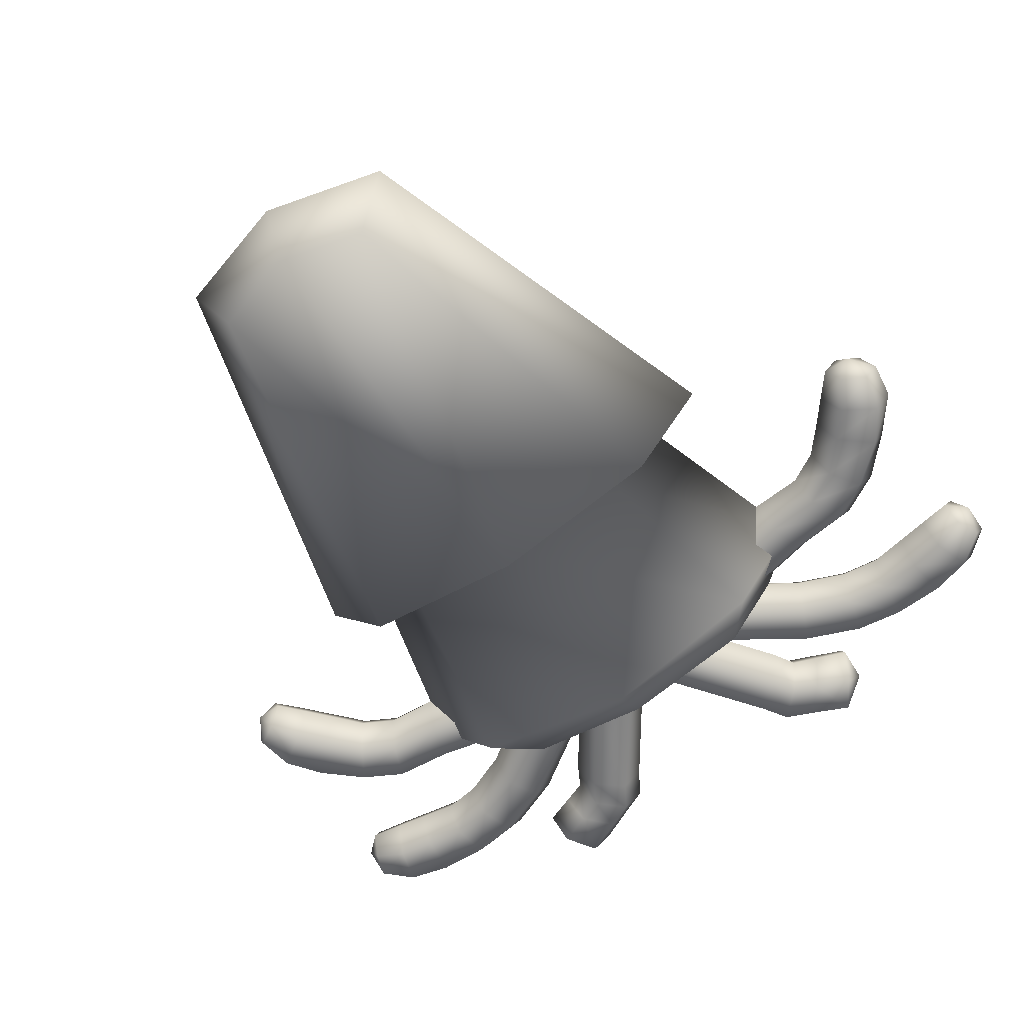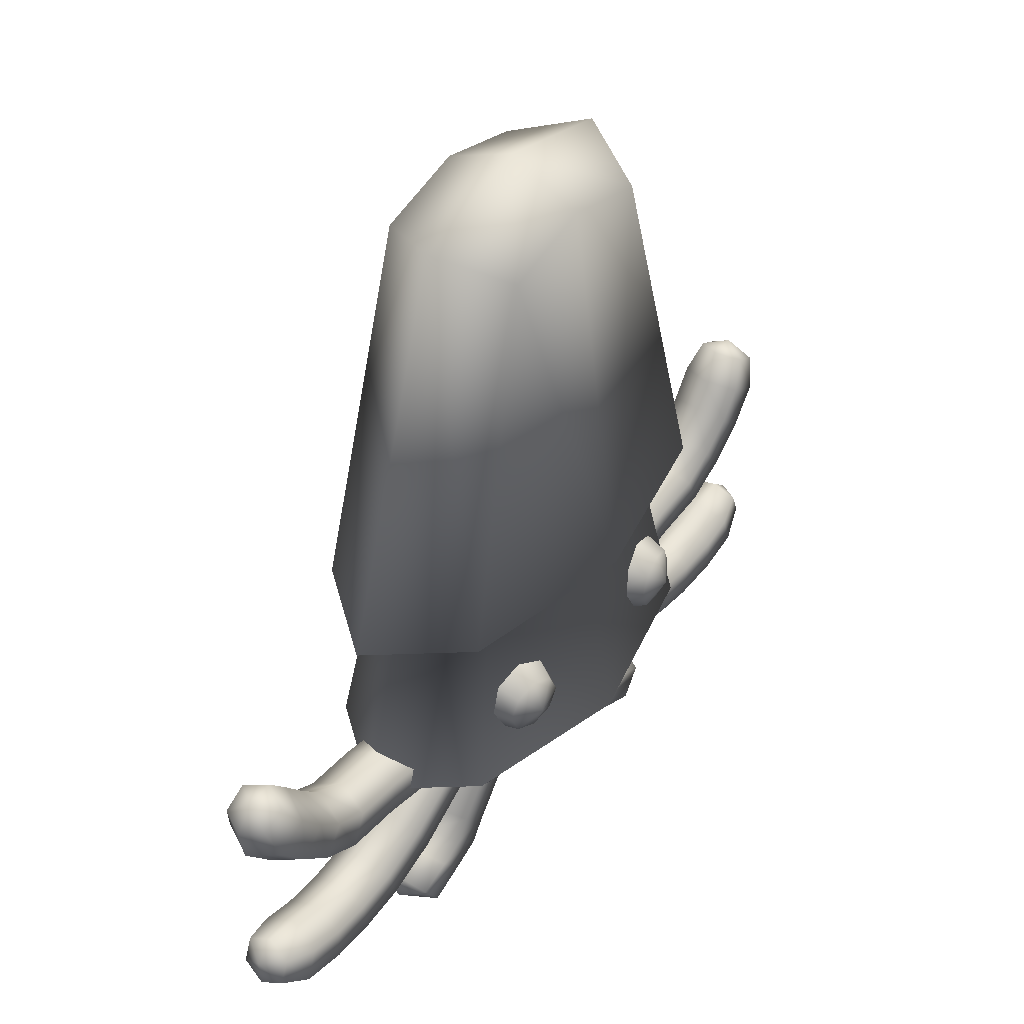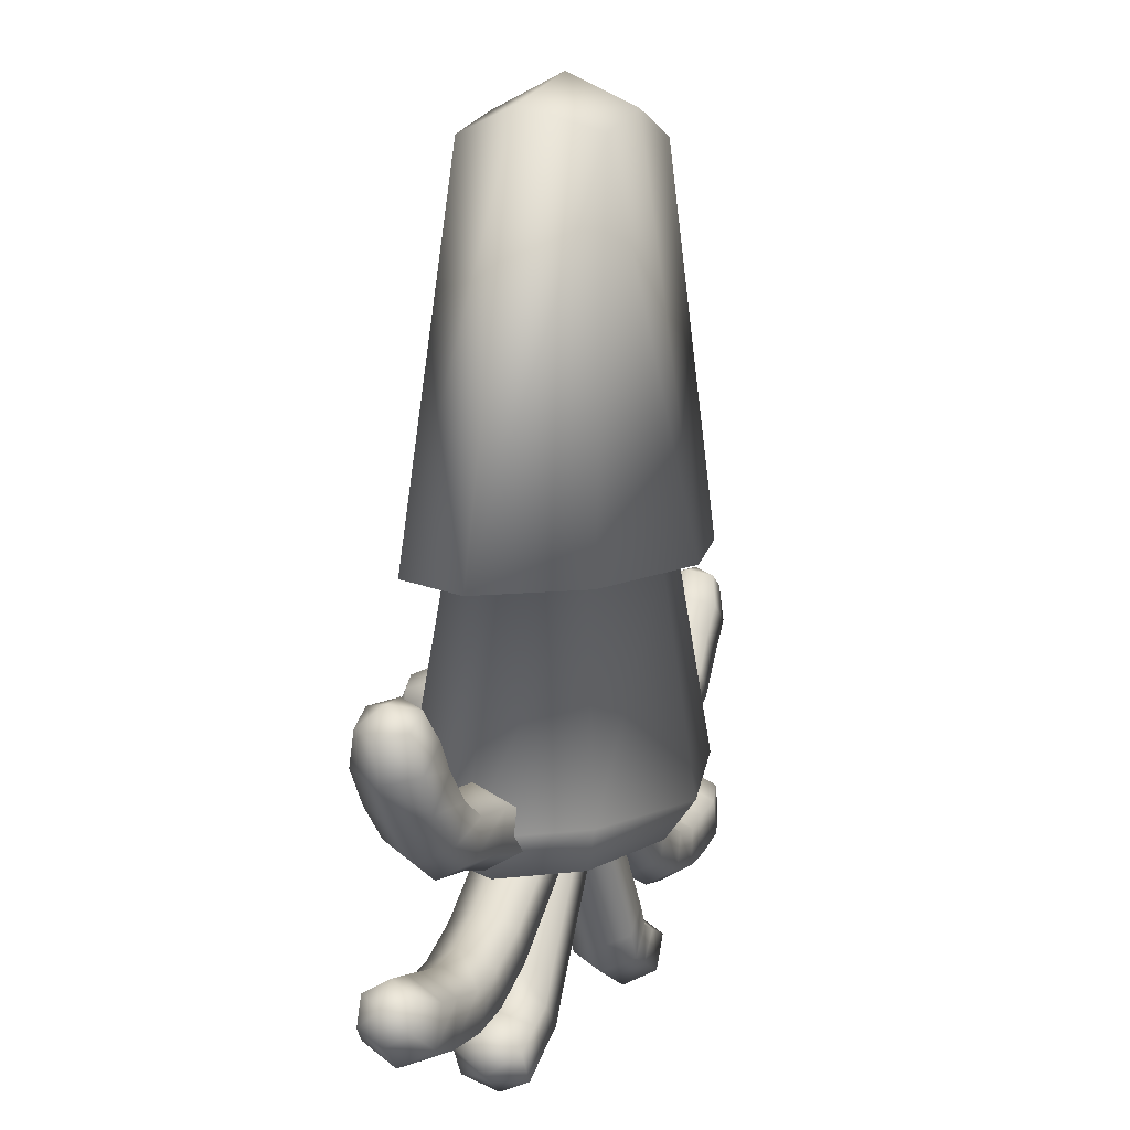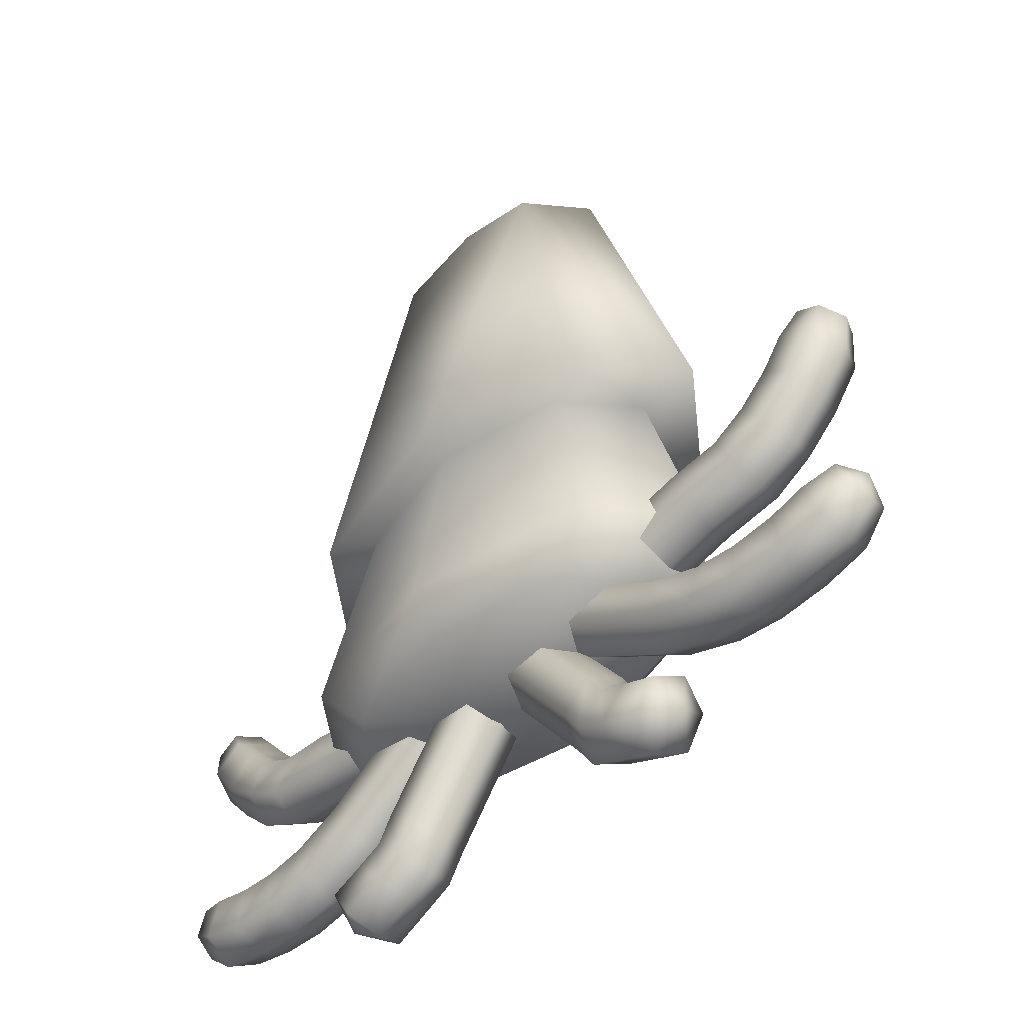
<metadata>
{"format":"obj","ext":"obj","renderer":"f3d","projection":"perspective","resolution":1024,"background":"white","views":[{"elev":-60.7,"azim":-144.6,"up":"+Z"},{"elev":44.9,"azim":-53.5,"up":"+Y"},{"elev":7.9,"azim":109.8,"up":"+Y"},{"elev":-48.7,"azim":-134.6,"up":"+Y"}]}
</metadata>
<code>
v  0.0376 0.5225 0.3386
v  0.1877 0.5225 0.3067
v  0.1124 0.8491 0.2898
v  0.0376 0.8693 0.2898
v  0.2498 0.5225 0.2295
v  0.1434 0.8693 0.2295
v  0.0376 0.898 0.2295
v  0.1877 0.5225 0.1523
v  0.1124 0.8491 0.1692
v  0.0376 0.8693 0.1692
v  0.0376 0.5225 0.1203
v  0.0376 0.5225 0.3099
v  0.1481 0.5225 0.2863
v  0.1939 0.5225 0.2295
v  0.1481 0.5225 0.1727
v  0.0376 0.5225 0.1491
v  0.0376 0.3375 0.3378
v  0.1844 0.3445 0.3055
v  0.2451 0.3445 0.2295
v  0.1844 0.3445 0.1535
v  0.0376 0.3375 0.1212
v  0.0376 0.3039 0.3124
v  0.1508 0.3039 0.2881
v  0.1977 0.3039 0.2295
v  0.1508 0.3039 0.1709
v  0.0376 0.3039 0.1466
v  0.0376 0.27 0.2295
v  0.0425 0.2811 0.2295
v  0.109 0.1882 0.2291
v  0.1211 0.1987 0.2567
v  0.0551 0.2908 0.2571
v  0.1452 0.2197 0.2567
v  0.0804 0.3103 0.2571
v  0.1572 0.2301 0.2291
v  0.093 0.32 0.2295
v  0.1452 0.2197 0.2015
v  0.0804 0.3103 0.2019
v  0.1211 0.1987 0.2015
v  0.0551 0.2908 0.2019
v  0.1238 0.1646 0.2291
v  0.1351 0.1758 0.2567
v  0.1576 0.1983 0.2567
v  0.1689 0.2096 0.2291
v  0.1576 0.1983 0.2015
v  0.1351 0.1758 0.2015
v  0.1481 0.1531 0.2295
v  0.1833 0.1362 0.2295
v  0.1917 0.1498 0.2571
v  0.1587 0.1651 0.2571
v  0.2085 0.1771 0.2571
v  0.1797 0.1892 0.2571
v  0.2169 0.1907 0.2295
v  0.1902 0.2012 0.2295
v  0.2085 0.1771 0.2019
v  0.1797 0.1892 0.2019
v  0.1917 0.1498 0.2019
v  0.1587 0.1651 0.2019
v  0.2142 0.1576 0.2295
v  0.1094 0.2873 0.2295
v  0.1953 0.229 0.2295
v  0.2017 0.2436 0.2571
v  0.1167 0.3014 0.2571
v  0.2147 0.2728 0.2571
v  0.1314 0.3297 0.2571
v  0.2212 0.2874 0.2295
v  0.1388 0.3439 0.2295
v  0.2147 0.2728 0.2019
v  0.1314 0.3297 0.2019
v  0.2017 0.2436 0.2019
v  0.1167 0.3014 0.2019
v  0.2453 0.2086 0.2295
v  0.2497 0.2239 0.2571
v  0.2586 0.2546 0.2571
v  0.263 0.27 0.2295
v  0.2586 0.2546 0.2019
v  0.2497 0.2239 0.2019
v  0.2887 0.202 0.2295
v  0.2906 0.2179 0.2571
v  0.2943 0.2497 0.2571
v  0.2962 0.2656 0.2295
v  0.2943 0.2497 0.2019
v  0.2906 0.2179 0.2019
v  0.3325 0.2065 0.2311
v  0.3316 0.2224 0.2587
v  0.3297 0.2544 0.2587
v  0.3288 0.2703 0.2311
v  0.3297 0.2544 0.2035
v  0.3349 0.218 0.2047
v  0.3756 0.2151 0.2298
v  0.3705 0.2303 0.2575
v  0.3603 0.2605 0.2575
v  0.3552 0.2756 0.23
v  0.3603 0.2605 0.2023
v  0.3703 0.2289 0.2026
v  0.4 0.2364 0.2295
v  0.3958 0.2473 0.2499
v  0.3875 0.2694 0.25
v  0.3833 0.2805 0.2295
v  0.3875 0.2694 0.209
v  0.3958 0.2473 0.2091
v  0.401 0.2646 0.2295
v  0.1969 0.3108 0.2295
v  0.2529 0.3233 0.2295
v  0.2485 0.3387 0.2571
v  0.1934 0.3264 0.2571
v  0.2397 0.3694 0.2571
v  0.1865 0.3575 0.2571
v  0.2353 0.3847 0.2295
v  0.183 0.373 0.2295
v  0.2397 0.3694 0.2019
v  0.1865 0.3575 0.2019
v  0.2485 0.3387 0.2019
v  0.1934 0.3264 0.2019
v  0.3053 0.3292 0.2295
v  0.2988 0.3438 0.2571
v  0.2859 0.3731 0.2571
v  0.2795 0.3877 0.2295
v  0.2859 0.3731 0.2019
v  0.2988 0.3438 0.2019
v  0.3419 0.3495 0.2295
v  0.3331 0.3629 0.2571
v  0.3156 0.3896 0.2571
v  0.3068 0.403 0.2295
v  0.3156 0.3896 0.2019
v  0.3331 0.3629 0.2019
v  0.3726 0.3811 0.2311
v  0.3616 0.3927 0.2587
v  0.3397 0.4159 0.2587
v  0.3287 0.4276 0.2311
v  0.3397 0.4159 0.2035
v  0.367 0.3914 0.2047
v  0.4001 0.4154 0.2298
v  0.3865 0.4237 0.2575
v  0.3592 0.4403 0.2575
v  0.3456 0.4486 0.23
v  0.3592 0.4403 0.2023
v  0.3871 0.4225 0.2026
v  0.4051 0.4473 0.2295
v  0.3949 0.453 0.2499
v  0.3743 0.4646 0.25
v  0.3639 0.4704 0.2295
v  0.3743 0.4646 0.209
v  0.3949 0.453 0.2091
v  0.3877 0.4696 0.2295
v  0.132 0.414 0.3321
v  0.1301 0.4401 0.3215
v  0.1119 0.4325 0.3247
v  0.1043 0.414 0.326
v  0.1119 0.3955 0.3247
v  0.1301 0.3878 0.3215
v  0.1483 0.3955 0.3182
v  0.1558 0.414 0.3169
v  0.1483 0.4325 0.3182
v  0.1255 0.451 0.2957
v  0.0998 0.4401 0.3002
v  0.0891 0.414 0.3021
v  0.0998 0.3878 0.3002
v  0.1255 0.377 0.2957
v  0.1513 0.3878 0.2912
v  0.162 0.414 0.2893
v  0.1513 0.4401 0.2912
v  -0.0372 0.8491 0.2898
v  -0.1125 0.5225 0.3067
v  -0.0682 0.8693 0.2295
v  -0.1747 0.5225 0.2295
v  -0.0372 0.8491 0.1692
v  -0.1125 0.5225 0.1523
v  -0.0729 0.5225 0.2863
v  -0.1187 0.5225 0.2295
v  -0.0729 0.5225 0.1727
v  -0.1092 0.3445 0.3055
v  -0.17 0.3445 0.2295
v  -0.1092 0.3445 0.1535
v  -0.0756 0.3039 0.2881
v  -0.1225 0.3039 0.2295
v  -0.0756 0.3039 0.1709
v  0.0327 0.2811 0.2295
v  0.0201 0.2908 0.2571
v  -0.0459 0.1987 0.2567
v  -0.0338 0.1882 0.2291
v  -0.0052 0.3103 0.2571
v  -0.07 0.2197 0.2567
v  -0.0178 0.32 0.2295
v  -0.082 0.2301 0.2291
v  -0.0052 0.3103 0.2019
v  -0.07 0.2197 0.2015
v  0.0201 0.2908 0.2019
v  -0.0459 0.1987 0.2015
v  -0.0599 0.1758 0.2567
v  -0.0486 0.1646 0.2291
v  -0.0825 0.1983 0.2567
v  -0.0937 0.2096 0.2291
v  -0.0825 0.1983 0.2015
v  -0.0599 0.1758 0.2015
v  -0.073 0.1531 0.2295
v  -0.0835 0.1651 0.2571
v  -0.1165 0.1498 0.2571
v  -0.1081 0.1362 0.2295
v  -0.1045 0.1892 0.2571
v  -0.1334 0.1771 0.2571
v  -0.115 0.2012 0.2295
v  -0.1418 0.1907 0.2295
v  -0.1045 0.1892 0.2019
v  -0.1334 0.1771 0.2019
v  -0.0835 0.1651 0.2019
v  -0.1165 0.1498 0.2019
v  -0.139 0.1576 0.2295
v  -0.0342 0.2873 0.2295
v  -0.0416 0.3014 0.2571
v  -0.1266 0.2436 0.2571
v  -0.1201 0.229 0.2295
v  -0.0563 0.3297 0.2571
v  -0.1395 0.2728 0.2571
v  -0.0636 0.3439 0.2295
v  -0.146 0.2874 0.2295
v  -0.0563 0.3297 0.2019
v  -0.1395 0.2728 0.2019
v  -0.0416 0.3014 0.2019
v  -0.1266 0.2436 0.2019
v  -0.1745 0.2239 0.2571
v  -0.1701 0.2086 0.2295
v  -0.1834 0.2546 0.2571
v  -0.1879 0.27 0.2295
v  -0.1834 0.2546 0.2019
v  -0.1745 0.2239 0.2019
v  -0.2154 0.2179 0.2571
v  -0.2135 0.202 0.2295
v  -0.2192 0.2497 0.2571
v  -0.221 0.2656 0.2295
v  -0.2192 0.2497 0.2019
v  -0.2154 0.2179 0.2019
v  -0.2564 0.2224 0.2587
v  -0.2574 0.2065 0.2311
v  -0.2545 0.2544 0.2587
v  -0.2536 0.2703 0.2311
v  -0.2545 0.2544 0.2035
v  -0.2597 0.218 0.2047
v  -0.2954 0.2303 0.2575
v  -0.3005 0.2151 0.2298
v  -0.2852 0.2605 0.2575
v  -0.2801 0.2756 0.23
v  -0.2852 0.2605 0.2023
v  -0.2951 0.2289 0.2026
v  -0.3207 0.2473 0.2499
v  -0.3248 0.2364 0.2295
v  -0.3123 0.2694 0.25
v  -0.3081 0.2805 0.2295
v  -0.3123 0.2694 0.209
v  -0.3207 0.2473 0.2091
v  -0.3258 0.2646 0.2295
v  -0.1217 0.3108 0.2295
v  -0.1182 0.3264 0.2571
v  -0.1734 0.3387 0.2571
v  -0.1778 0.3233 0.2295
v  -0.1113 0.3575 0.2571
v  -0.1645 0.3694 0.2571
v  -0.1078 0.373 0.2295
v  -0.1601 0.3847 0.2295
v  -0.1113 0.3575 0.2019
v  -0.1645 0.3694 0.2019
v  -0.1182 0.3264 0.2019
v  -0.1734 0.3387 0.2019
v  -0.2237 0.3438 0.2571
v  -0.2301 0.3292 0.2295
v  -0.2107 0.3731 0.2571
v  -0.2043 0.3877 0.2295
v  -0.2107 0.3731 0.2019
v  -0.2237 0.3438 0.2019
v  -0.2579 0.3629 0.2571
v  -0.2667 0.3495 0.2295
v  -0.2404 0.3896 0.2571
v  -0.2316 0.403 0.2295
v  -0.2404 0.3896 0.2019
v  -0.2579 0.3629 0.2019
v  -0.2865 0.3927 0.2587
v  -0.2975 0.3811 0.2311
v  -0.2645 0.4159 0.2587
v  -0.2535 0.4276 0.2311
v  -0.2645 0.4159 0.2035
v  -0.2919 0.3914 0.2047
v  -0.3113 0.4237 0.2575
v  -0.3249 0.4154 0.2298
v  -0.284 0.4403 0.2575
v  -0.2704 0.4486 0.23
v  -0.284 0.4403 0.2023
v  -0.312 0.4225 0.2026
v  -0.3197 0.453 0.2499
v  -0.3299 0.4473 0.2295
v  -0.2991 0.4646 0.25
v  -0.2887 0.4704 0.2295
v  -0.2991 0.4646 0.209
v  -0.3197 0.453 0.2091
v  -0.3125 0.4696 0.2295
v  -0.0568 0.414 0.3321
v  -0.0367 0.4325 0.3247
v  -0.0549 0.4401 0.3215
v  -0.0291 0.414 0.326
v  -0.0367 0.3955 0.3247
v  -0.0549 0.3878 0.3215
v  -0.0731 0.3955 0.3182
v  -0.0807 0.414 0.3169
v  -0.0731 0.4325 0.3182
v  -0.0246 0.4401 0.3002
v  -0.0504 0.451 0.2957
v  -0.0139 0.414 0.3021
v  -0.0246 0.3878 0.3002
v  -0.0504 0.377 0.2957
v  -0.0761 0.3878 0.2912
v  -0.0868 0.414 0.2893
v  -0.0761 0.4401 0.2912
o Squid
g Squid
f 1 2 3
f 1 3 4
f 2 5 6 3
f 3 6 7 4
f 5 8 9 6
f 6 9 10 7
f 11 9 8
f 11 10 9
f 2 1 12 13
f 5 2 13 14
f 8 5 14 15
f 11 8 15 16
f 13 12 17 18
f 14 13 18 19
f 15 14 19 20
f 16 15 20 21
f 18 17 22 23
f 19 18 23 24
f 20 19 24 25
f 21 20 25 26
f 23 22 27
f 24 23 27
f 25 24 27
f 26 25 27
f 28 29 30 31
f 31 30 32 33
f 33 32 34 35
f 35 34 36 37
f 37 36 38 39
f 39 38 29 28
f 29 40 41 30
f 30 41 42 32
f 32 42 43 34
f 34 43 44 36
f 36 44 45 38
f 38 45 40 29
f 46 47 48 49
f 49 48 50 51
f 51 50 52 53
f 53 52 54 55
f 55 54 56 57
f 57 56 47 46
f 48 47 58
f 50 48 58
f 52 50 58
f 54 52 58
f 56 54 58
f 47 56 58
f 40 46 49 41
f 41 49 51 42
f 42 51 53 43
f 43 53 55 44
f 44 55 57 45
f 45 57 46 40
f 59 60 61 62
f 62 61 63 64
f 64 63 65 66
f 66 65 67 68
f 68 67 69 70
f 70 69 60 59
f 60 71 72 61
f 61 72 73 63
f 63 73 74 65
f 65 74 75 67
f 67 75 76 69
f 69 76 71 60
f 71 77 78 72
f 72 78 79 73
f 73 79 80 74
f 74 80 81 75
f 75 81 82 76
f 76 82 77 71
f 77 83 84 78
f 78 84 85 79
f 79 85 86 80
f 80 86 87 81
f 81 87 88 82
f 82 88 83 77
f 83 89 90 84
f 84 90 91 85
f 85 91 92 86
f 86 92 93 87
f 87 93 94 88
f 88 94 89 83
f 89 95 96 90
f 90 96 97 91
f 91 97 98 92
f 92 98 99 93
f 93 99 100 94
f 94 100 95 89
f 95 101 96
f 96 101 97
f 97 101 98
f 98 101 99
f 99 101 100
f 100 101 95
f 102 103 104 105
f 105 104 106 107
f 107 106 108 109
f 109 108 110 111
f 111 110 112 113
f 113 112 103 102
f 103 114 115 104
f 104 115 116 106
f 106 116 117 108
f 108 117 118 110
f 110 118 119 112
f 112 119 114 103
f 114 120 121 115
f 115 121 122 116
f 116 122 123 117
f 117 123 124 118
f 118 124 125 119
f 119 125 120 114
f 120 126 127 121
f 121 127 128 122
f 122 128 129 123
f 123 129 130 124
f 124 130 131 125
f 125 131 126 120
f 126 132 133 127
f 127 133 134 128
f 128 134 135 129
f 129 135 136 130
f 130 136 137 131
f 131 137 132 126
f 132 138 139 133
f 133 139 140 134
f 134 140 141 135
f 135 141 142 136
f 136 142 143 137
f 137 143 138 132
f 138 144 139
f 139 144 140
f 140 144 141
f 141 144 142
f 142 144 143
f 143 144 138
f 145 146 147
f 145 147 148
f 145 148 149
f 145 149 150
f 145 150 151
f 145 151 152
f 145 152 153
f 145 153 146
f 146 154 155 147
f 147 155 156 148
f 148 156 157 149
f 149 157 158 150
f 150 158 159 151
f 151 159 160 152
f 152 160 161 153
f 153 161 154 146
f 1 162 163
f 1 4 162
f 163 162 164 165
f 162 4 7 164
f 165 164 166 167
f 164 7 10 166
f 11 167 166
f 11 166 10
f 163 168 12 1
f 165 169 168 163
f 167 170 169 165
f 11 16 170 167
f 168 171 17 12
f 169 172 171 168
f 170 173 172 169
f 16 21 173 170
f 171 174 22 17
f 172 175 174 171
f 173 176 175 172
f 21 26 176 173
f 174 27 22
f 175 27 174
f 176 27 175
f 26 27 176
f 177 178 179 180
f 178 181 182 179
f 181 183 184 182
f 183 185 186 184
f 185 187 188 186
f 187 177 180 188
f 180 179 189 190
f 179 182 191 189
f 182 184 192 191
f 184 186 193 192
f 186 188 194 193
f 188 180 190 194
f 195 196 197 198
f 196 199 200 197
f 199 201 202 200
f 201 203 204 202
f 203 205 206 204
f 205 195 198 206
f 197 207 198
f 200 207 197
f 202 207 200
f 204 207 202
f 206 207 204
f 198 207 206
f 190 189 196 195
f 189 191 199 196
f 191 192 201 199
f 192 193 203 201
f 193 194 205 203
f 194 190 195 205
f 208 209 210 211
f 209 212 213 210
f 212 214 215 213
f 214 216 217 215
f 216 218 219 217
f 218 208 211 219
f 211 210 220 221
f 210 213 222 220
f 213 215 223 222
f 215 217 224 223
f 217 219 225 224
f 219 211 221 225
f 221 220 226 227
f 220 222 228 226
f 222 223 229 228
f 223 224 230 229
f 224 225 231 230
f 225 221 227 231
f 227 226 232 233
f 226 228 234 232
f 228 229 235 234
f 229 230 236 235
f 230 231 237 236
f 231 227 233 237
f 233 232 238 239
f 232 234 240 238
f 234 235 241 240
f 235 236 242 241
f 236 237 243 242
f 237 233 239 243
f 239 238 244 245
f 238 240 246 244
f 240 241 247 246
f 241 242 248 247
f 242 243 249 248
f 243 239 245 249
f 245 244 250
f 244 246 250
f 246 247 250
f 247 248 250
f 248 249 250
f 249 245 250
f 251 252 253 254
f 252 255 256 253
f 255 257 258 256
f 257 259 260 258
f 259 261 262 260
f 261 251 254 262
f 254 253 263 264
f 253 256 265 263
f 256 258 266 265
f 258 260 267 266
f 260 262 268 267
f 262 254 264 268
f 264 263 269 270
f 263 265 271 269
f 265 266 272 271
f 266 267 273 272
f 267 268 274 273
f 268 264 270 274
f 270 269 275 276
f 269 271 277 275
f 271 272 278 277
f 272 273 279 278
f 273 274 280 279
f 274 270 276 280
f 276 275 281 282
f 275 277 283 281
f 277 278 284 283
f 278 279 285 284
f 279 280 286 285
f 280 276 282 286
f 282 281 287 288
f 281 283 289 287
f 283 284 290 289
f 284 285 291 290
f 285 286 292 291
f 286 282 288 292
f 288 287 293
f 287 289 293
f 289 290 293
f 290 291 293
f 291 292 293
f 292 288 293
f 294 295 296
f 294 297 295
f 294 298 297
f 294 299 298
f 294 300 299
f 294 301 300
f 294 302 301
f 294 296 302
f 296 295 303 304
f 295 297 305 303
f 297 298 306 305
f 298 299 307 306
f 299 300 308 307
f 300 301 309 308
f 301 302 310 309
f 302 296 304 310

</code>
